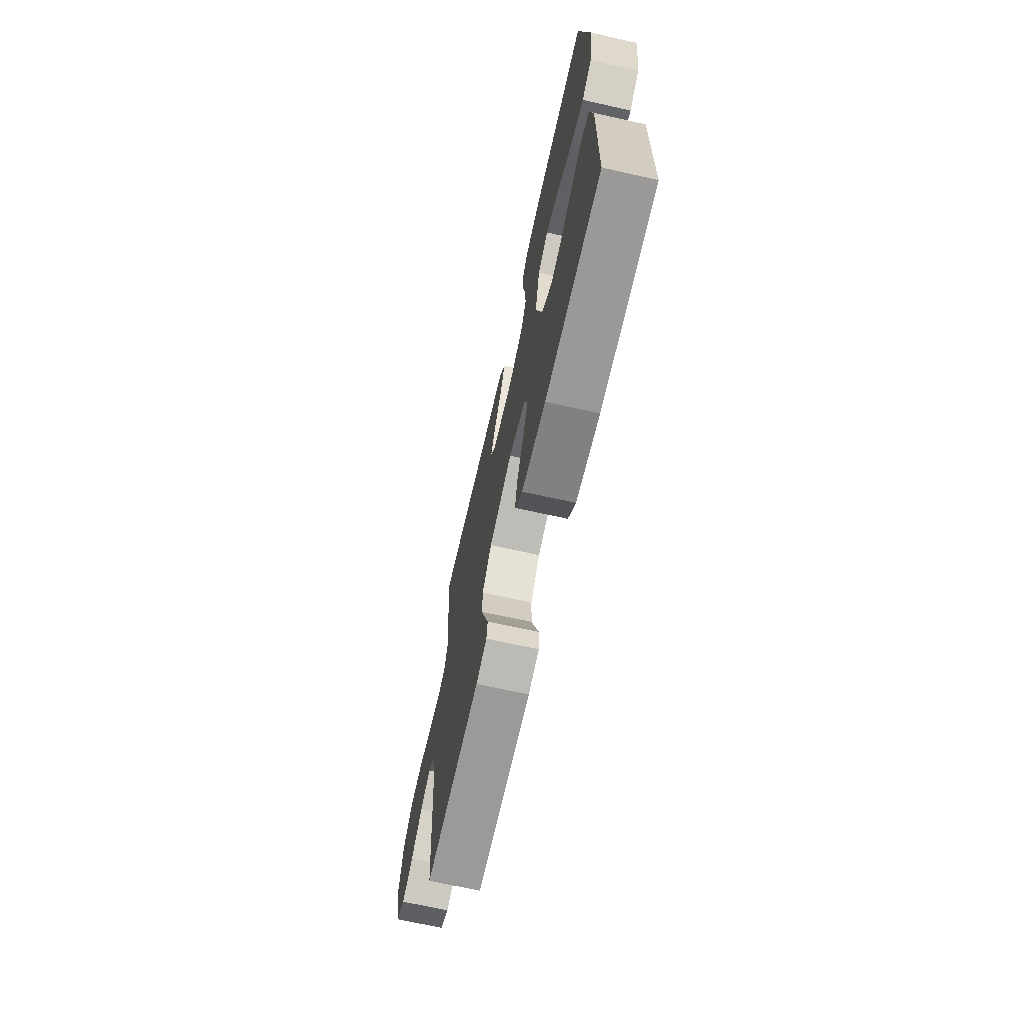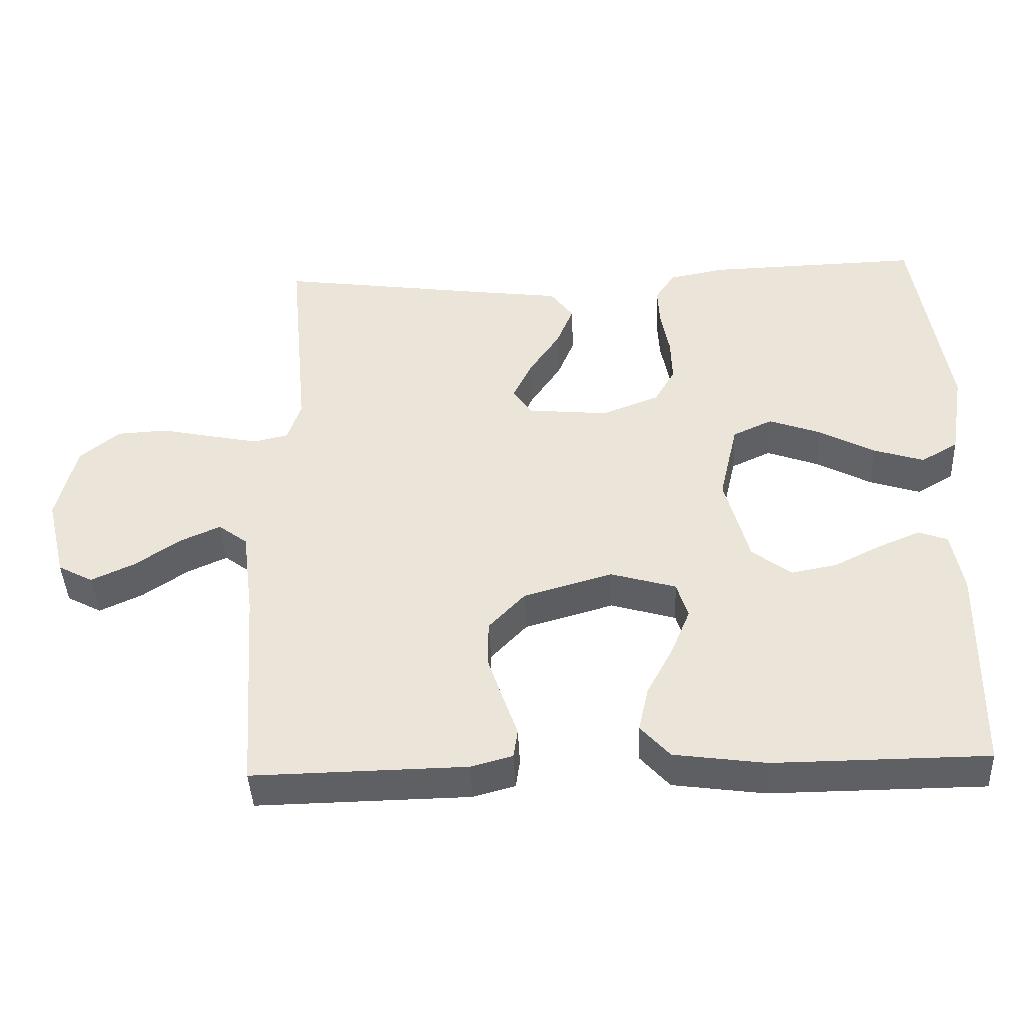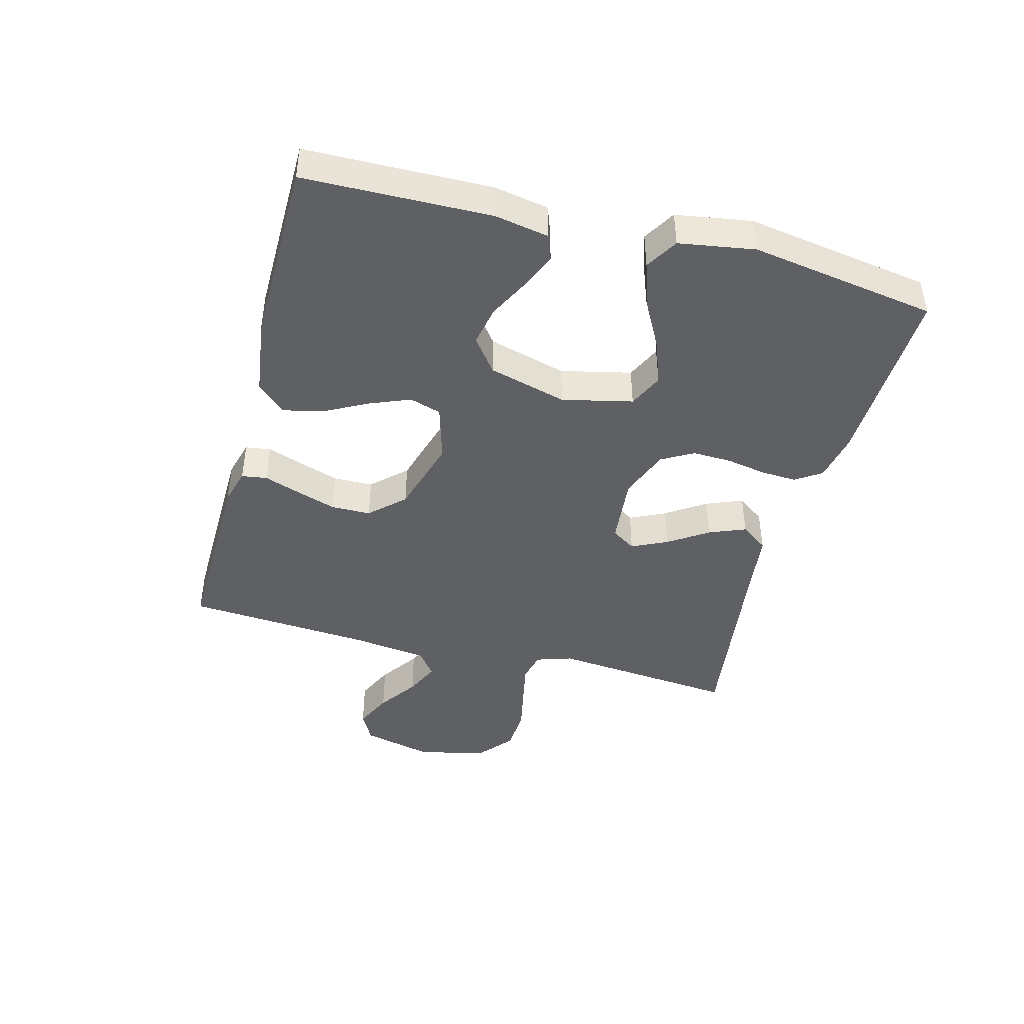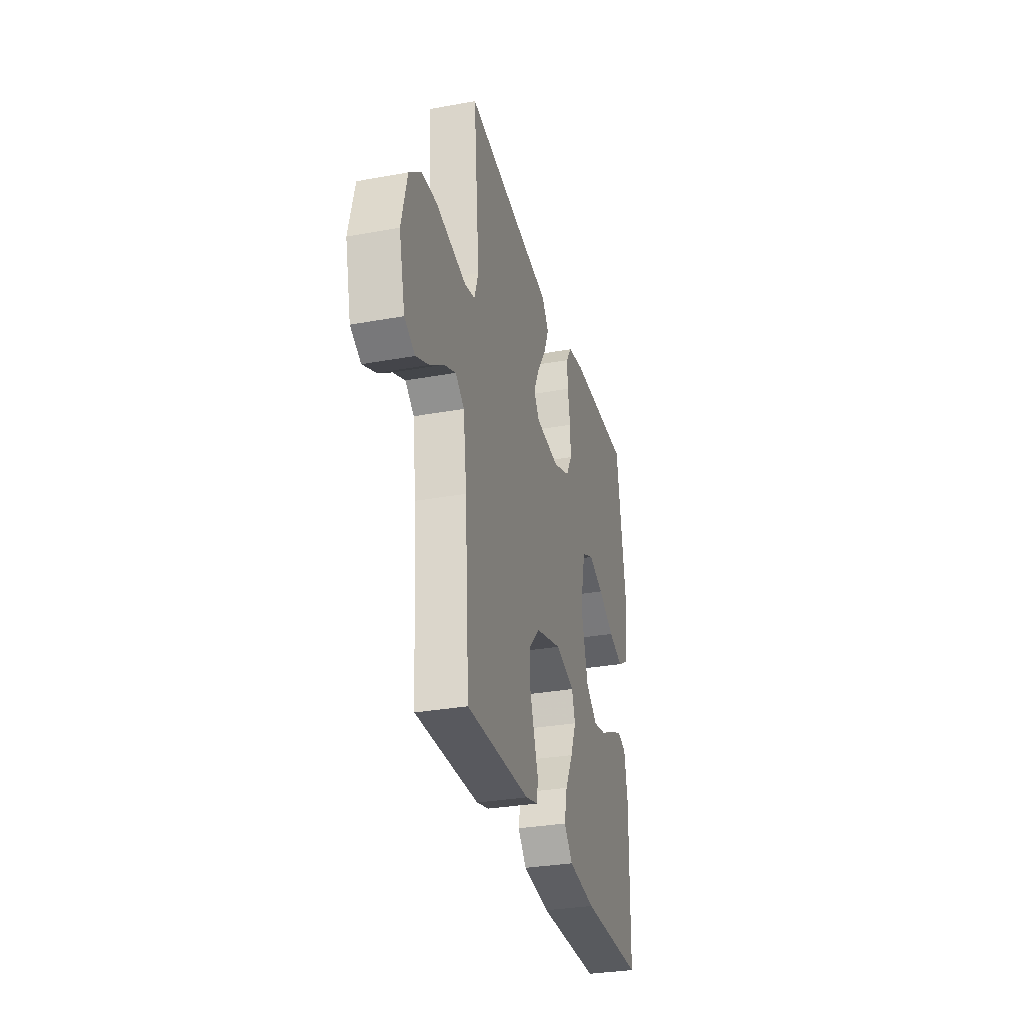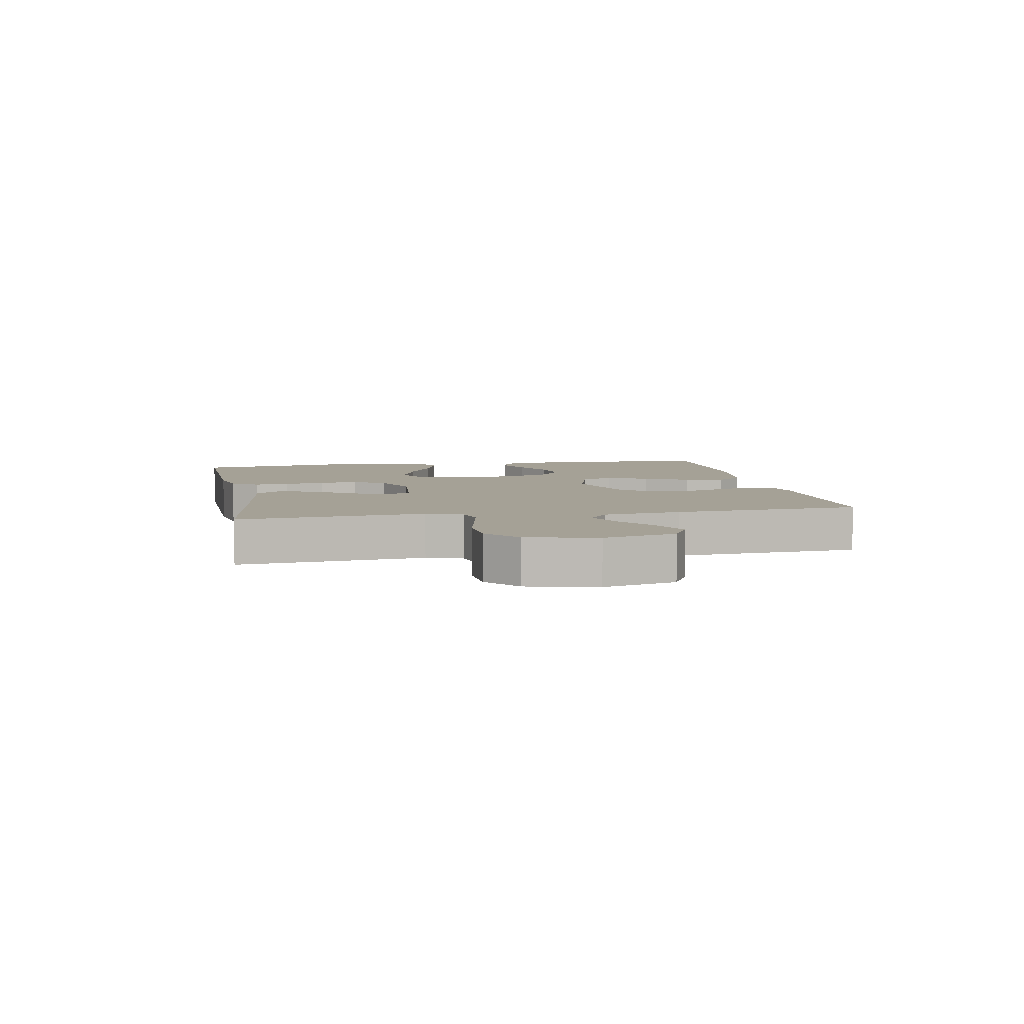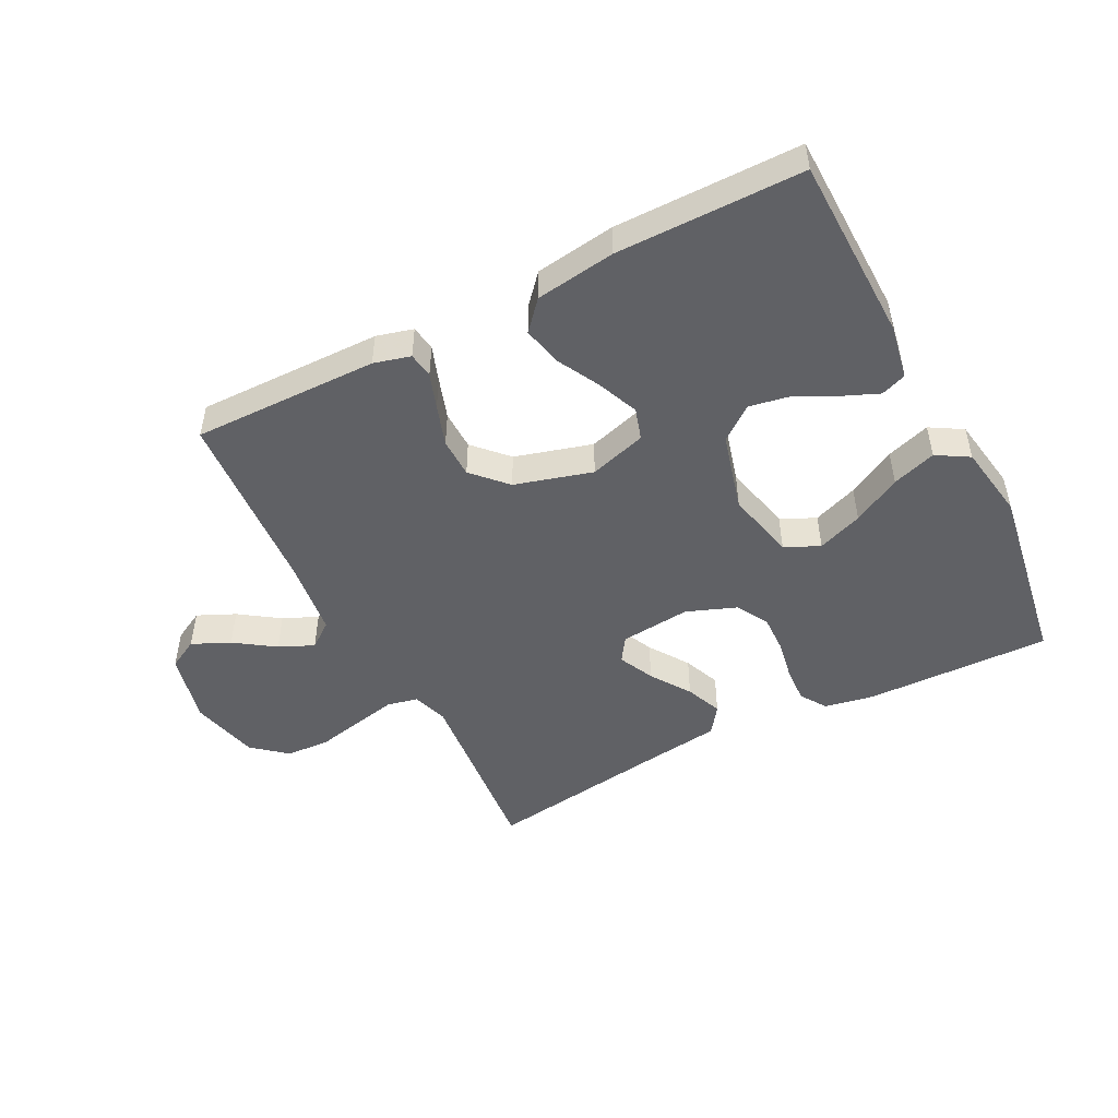
<metadata>
{"format":"obj","ext":"obj","renderer":"f3d","projection":"perspective","resolution":1024,"background":"white","views":[{"elev":-68.5,"azim":-102.6,"up":"+Z"},{"elev":-42.5,"azim":-177.4,"up":"+Z"},{"elev":-43.4,"azim":-104.9,"up":"+Y"},{"elev":-31.3,"azim":104.5,"up":"+Z"},{"elev":6.0,"azim":79.3,"up":"+Y"},{"elev":-48.9,"azim":-152.7,"up":"+Y"}]}
</metadata>
<code>
v -0.5 0.07 -0.5
v -0.506 0.07 -0.2
v -0.49 0.07 -0.113
v -0.449 0.07 -0.098
v -0.39 0.07 -0.123
v -0.324 0.07 -0.156
v -0.26 0.07 -0.168
v -0.205 0.07 -0.126
v -0.171 0.07 0
v -0.197 0.07 0.113
v -0.253 0.07 0.139
v -0.326 0.07 0.112
v -0.404 0.07 0.07
v -0.475 0.07 0.047
v -0.527 0.07 0.078
v -0.547 0.07 0.2
v -0.5 0.07 0.5
v -0.2 0.07 0.492
v -0.121 0.07 0.477
v -0.093 0.07 0.435
v -0.096 0.07 0.378
v -0.108 0.07 0.313
v -0.11 0.07 0.25
v -0.081 0.07 0.199
v 0 0.07 0.168
v 0.114 0.07 0.179
v 0.14 0.07 0.218
v 0.113 0.07 0.275
v 0.07 0.07 0.339
v 0.046 0.07 0.398
v 0.078 0.07 0.442
v 0.2 0.07 0.458
v 0.5 0.07 0.5
v 0.472 0.07 0.2
v 0.491 0.07 0.142
v 0.54 0.07 0.131
v 0.608 0.07 0.145
v 0.683 0.07 0.161
v 0.754 0.07 0.157
v 0.809 0.07 0.111
v 0.836 0.07 0
v 0.808 0.07 -0.116
v 0.759 0.07 -0.142
v 0.698 0.07 -0.114
v 0.634 0.07 -0.07
v 0.578 0.07 -0.045
v 0.537 0.07 -0.076
v 0.521 0.07 -0.2
v 0.5 0.07 -0.5
v 0.2 0.07 -0.495
v 0.141 0.07 -0.479
v 0.135 0.07 -0.438
v 0.155 0.07 -0.381
v 0.177 0.07 -0.315
v 0.176 0.07 -0.251
v 0.125 0.07 -0.197
v 0 0.07 -0.161
v -0.092 0.07 -0.188
v -0.108 0.07 -0.239
v -0.081 0.07 -0.305
v -0.044 0.07 -0.375
v -0.03 0.07 -0.438
v -0.071 0.07 -0.484
v -0.2 0.07 -0.502
v -0.5 0 -0.5
v -0.506 0 -0.2
v -0.49 0 -0.113
v -0.449 0 -0.098
v -0.39 0 -0.123
v -0.324 0 -0.156
v -0.26 0 -0.168
v -0.205 0 -0.126
v -0.171 0 0
v -0.197 0 0.113
v -0.253 0 0.139
v -0.326 0 0.112
v -0.404 0 0.07
v -0.475 0 0.047
v -0.527 0 0.078
v -0.547 0 0.2
v -0.5 0 0.5
v -0.2 0 0.492
v -0.121 0 0.477
v -0.093 0 0.435
v -0.096 0 0.378
v -0.108 0 0.313
v -0.11 0 0.25
v -0.081 0 0.199
v 0 0 0.168
v 0.114 0 0.179
v 0.14 0 0.218
v 0.113 0 0.275
v 0.07 0 0.339
v 0.046 0 0.398
v 0.078 0 0.442
v 0.2 0 0.458
v 0.5 0 0.5
v 0.472 0 0.2
v 0.491 0 0.142
v 0.54 0 0.131
v 0.608 0 0.145
v 0.683 0 0.161
v 0.754 0 0.157
v 0.809 0 0.111
v 0.836 0 0
v 0.808 0 -0.116
v 0.759 0 -0.142
v 0.698 0 -0.114
v 0.634 0 -0.07
v 0.578 0 -0.045
v 0.537 0 -0.076
v 0.521 0 -0.2
v 0.5 0 -0.5
v 0.2 0 -0.495
v 0.141 0 -0.479
v 0.135 0 -0.438
v 0.155 0 -0.381
v 0.177 0 -0.315
v 0.176 0 -0.251
v 0.125 0 -0.197
v 0 0 -0.161
v -0.092 0 -0.188
v -0.108 0 -0.239
v -0.081 0 -0.305
v -0.044 0 -0.375
v -0.03 0 -0.438
v -0.071 0 -0.484
v -0.2 0 -0.502
f 60 61 62 63
f 59 60 63 64
f 58 59 64 1
f 50 51 52 53
f 48 49 50 53
f 47 48 53 54
f 46 47 54 55
f 42 43 44 45
f 42 45 46
f 41 42 46
f 40 41 46
f 37 38 39 40
f 36 37 40 46
f 35 36 46 55
f 32 33 34
f 28 29 30 31
f 27 28 31 32
f 19 20 21 22
f 19 22 23
f 18 19 23
f 17 18 23
f 16 17 23 24
f 12 13 14 15
f 11 12 15 16
f 3 4 5 6
f 1 2 3 6
f 1 6 7
f 58 1 7 8
f 34 35 55 56
f 27 32 34 56
f 26 27 56 57
f 25 26 57 58
f 11 16 24 25
f 10 11 25
f 9 10 25 58
f 8 9 58
f 127 126 125 124
f 128 127 124 123
f 65 128 123 122
f 117 116 115 114
f 117 114 113 112
f 118 117 112 111
f 119 118 111 110
f 109 108 107 106
f 110 109 106
f 110 106 105
f 110 105 104
f 104 103 102 101
f 110 104 101 100
f 119 110 100 99
f 98 97 96
f 95 94 93 92
f 96 95 92 91
f 86 85 84 83
f 87 86 83
f 87 83 82
f 87 82 81
f 88 87 81 80
f 79 78 77 76
f 80 79 76 75
f 70 69 68 67
f 70 67 66 65
f 71 70 65
f 72 71 65 122
f 120 119 99 98
f 120 98 96 91
f 121 120 91 90
f 122 121 90 89
f 89 88 80 75
f 89 75 74
f 122 89 74 73
f 122 73 72
f 1 65 66 2
f 2 66 67 3
f 3 67 68 4
f 4 68 69 5
f 5 69 70 6
f 6 70 71 7
f 7 71 72 8
f 8 72 73 9
f 9 73 74 10
f 10 74 75 11
f 11 75 76 12
f 12 76 77 13
f 13 77 78 14
f 14 78 79 15
f 15 79 80 16
f 16 80 81 17
f 17 81 82 18
f 18 82 83 19
f 19 83 84 20
f 20 84 85 21
f 21 85 86 22
f 22 86 87 23
f 23 87 88 24
f 24 88 89 25
f 25 89 90 26
f 26 90 91 27
f 27 91 92 28
f 28 92 93 29
f 29 93 94 30
f 30 94 95 31
f 31 95 96 32
f 32 96 97 33
f 33 97 98 34
f 34 98 99 35
f 35 99 100 36
f 36 100 101 37
f 37 101 102 38
f 38 102 103 39
f 39 103 104 40
f 40 104 105 41
f 41 105 106 42
f 42 106 107 43
f 43 107 108 44
f 44 108 109 45
f 45 109 110 46
f 46 110 111 47
f 47 111 112 48
f 48 112 113 49
f 49 113 114 50
f 50 114 115 51
f 51 115 116 52
f 52 116 117 53
f 53 117 118 54
f 54 118 119 55
f 55 119 120 56
f 56 120 121 57
f 57 121 122 58
f 58 122 123 59
f 59 123 124 60
f 60 124 125 61
f 61 125 126 62
f 62 126 127 63
f 63 127 128 64
f 64 128 65 1

</code>
